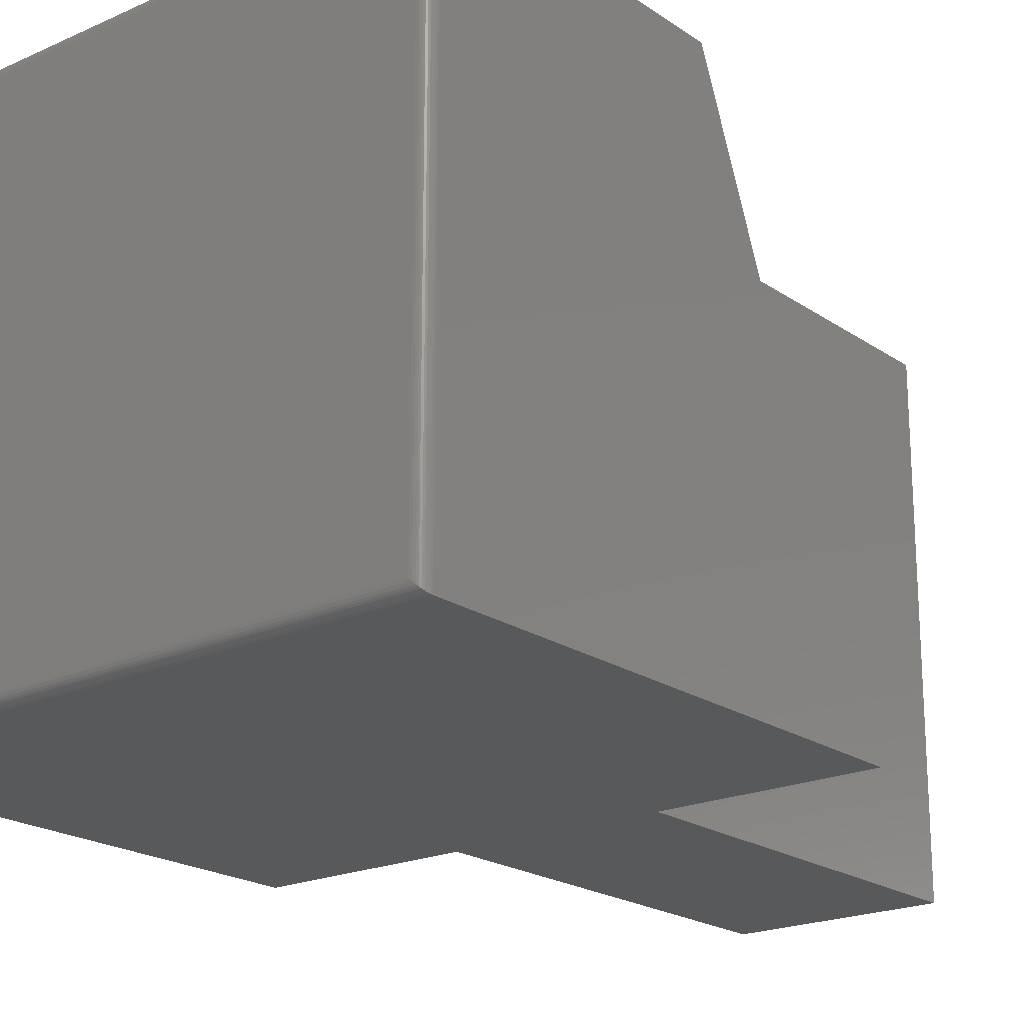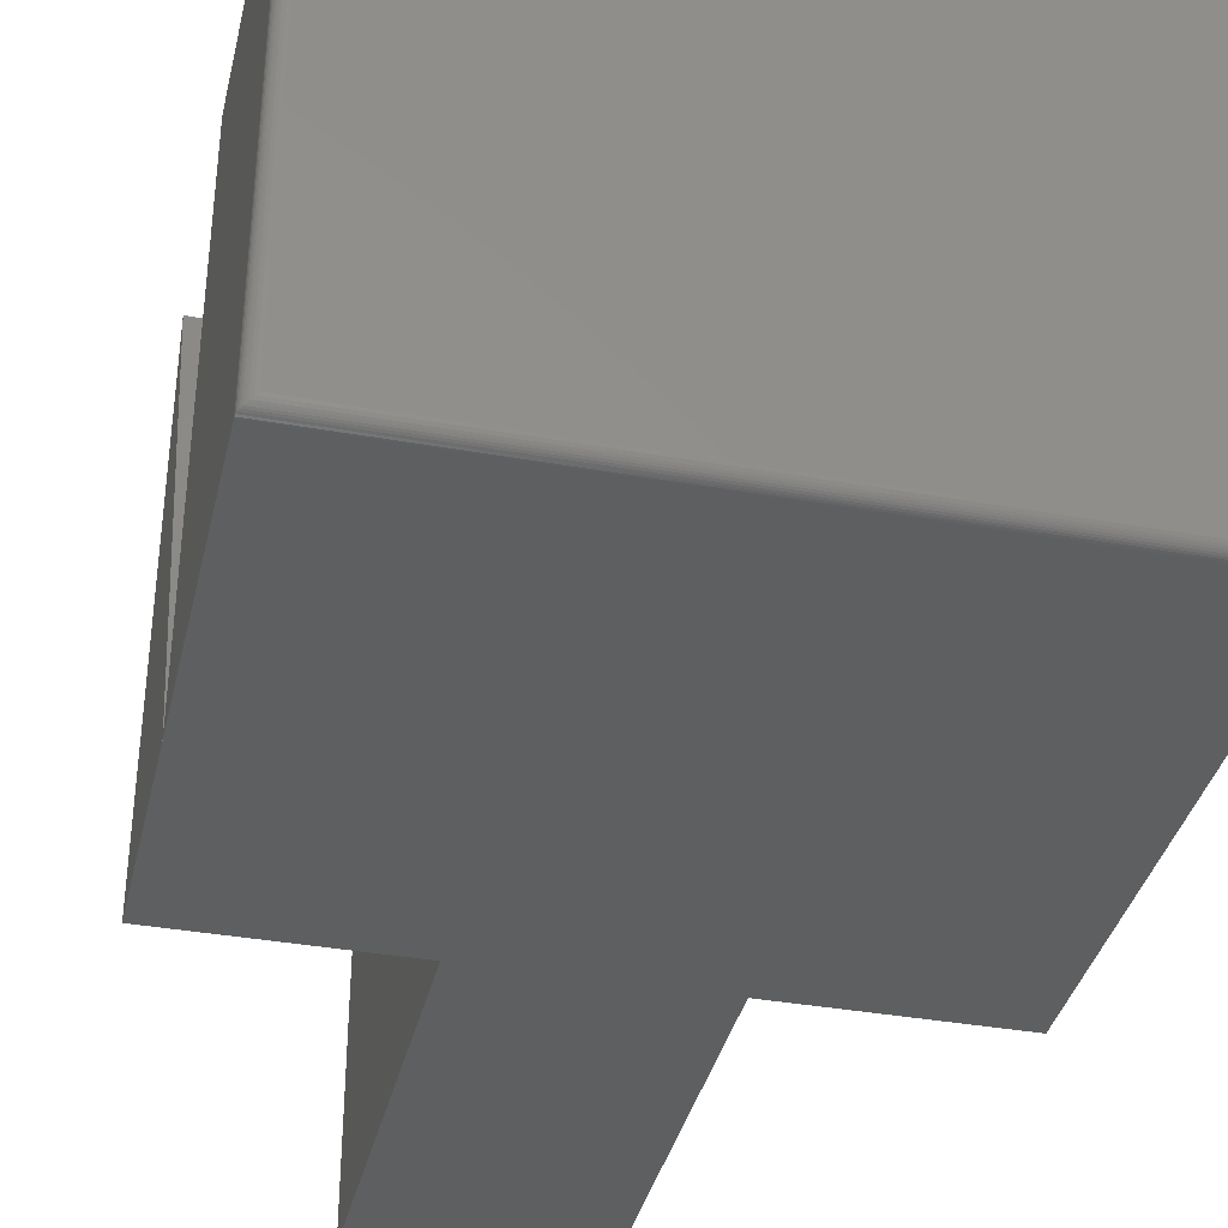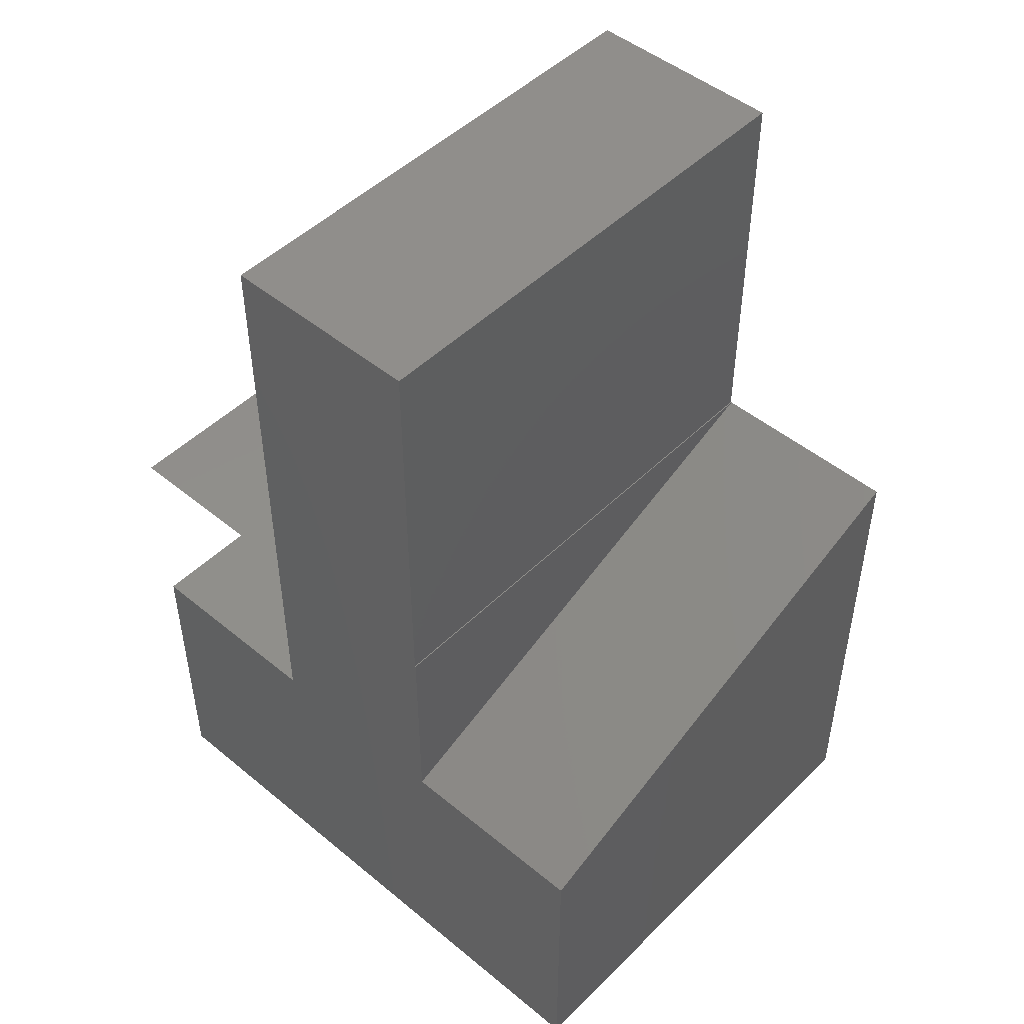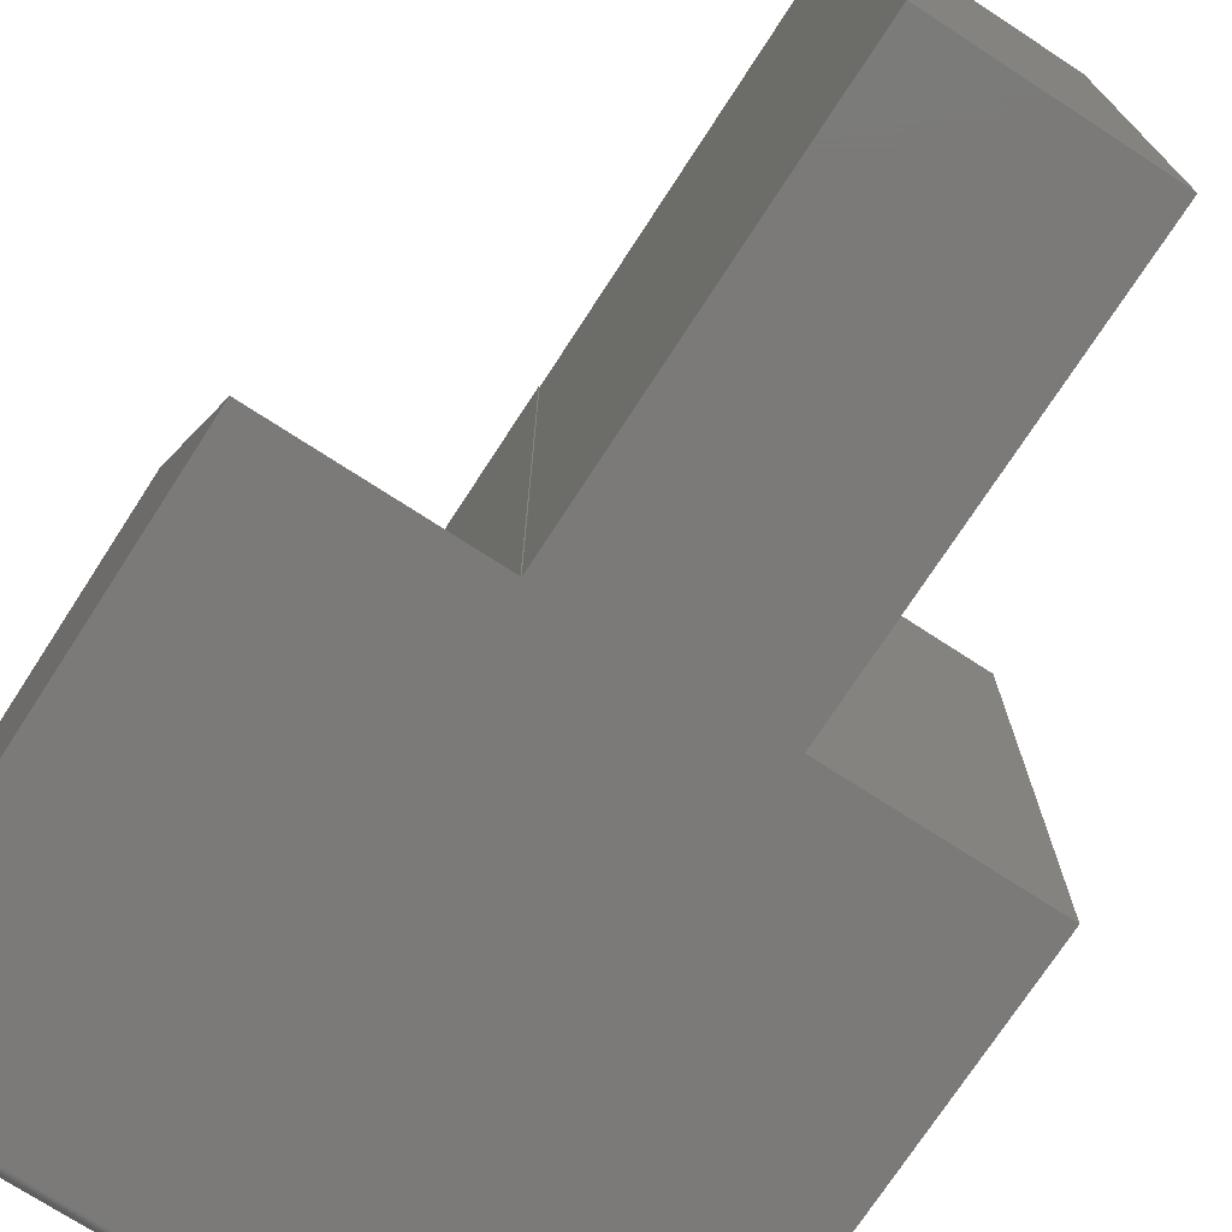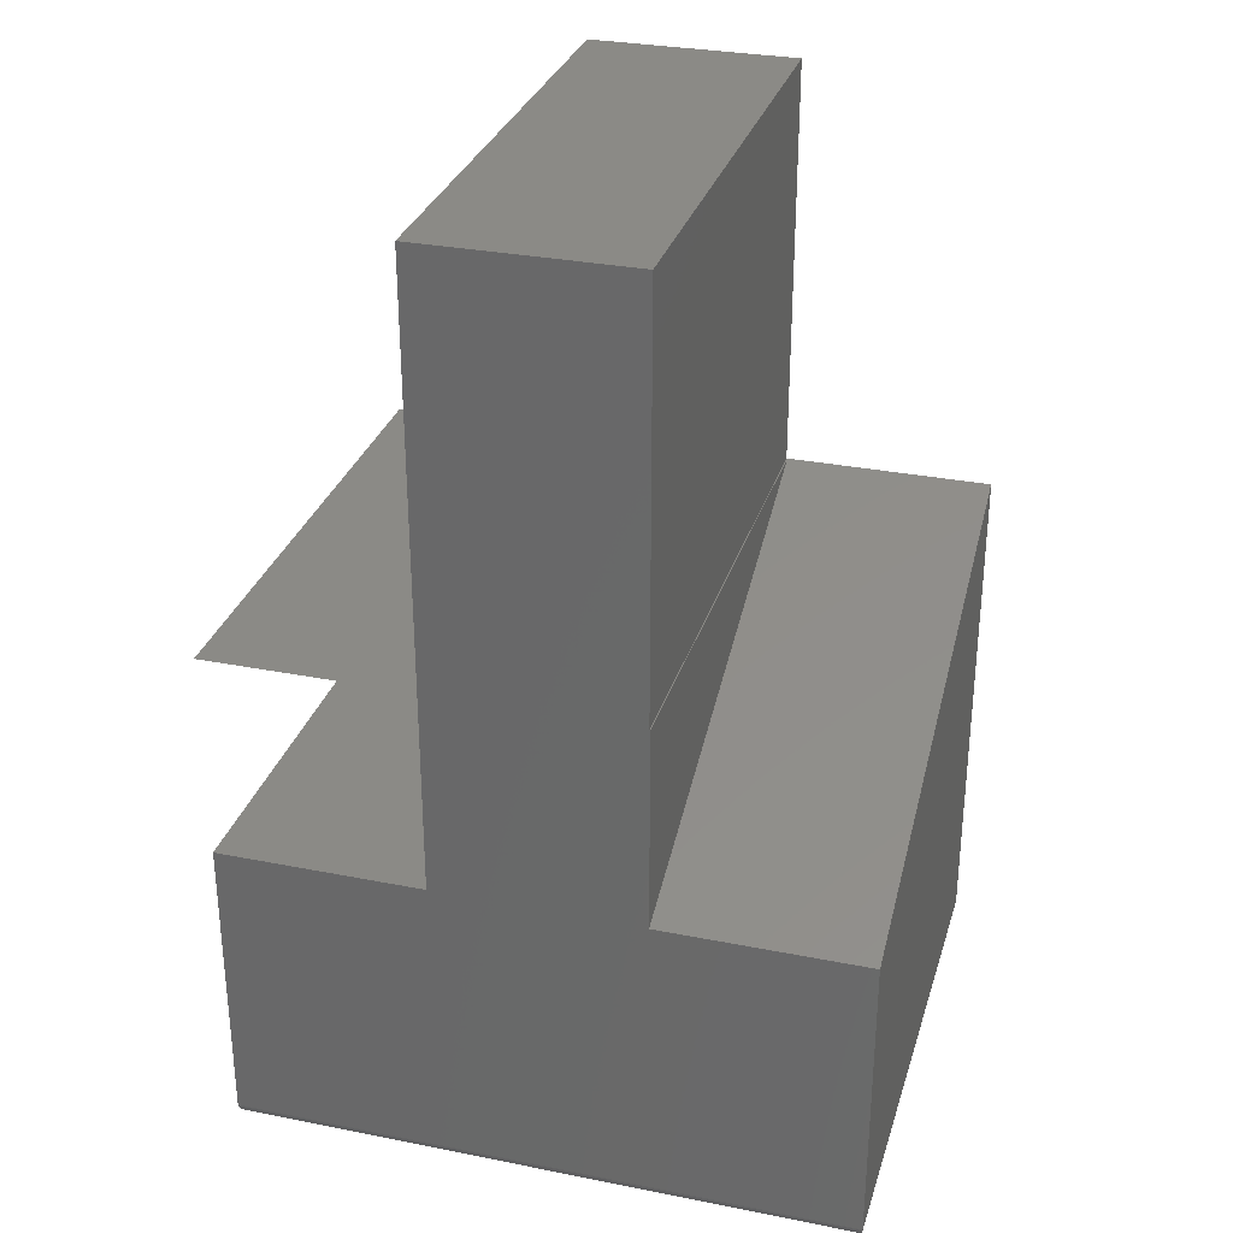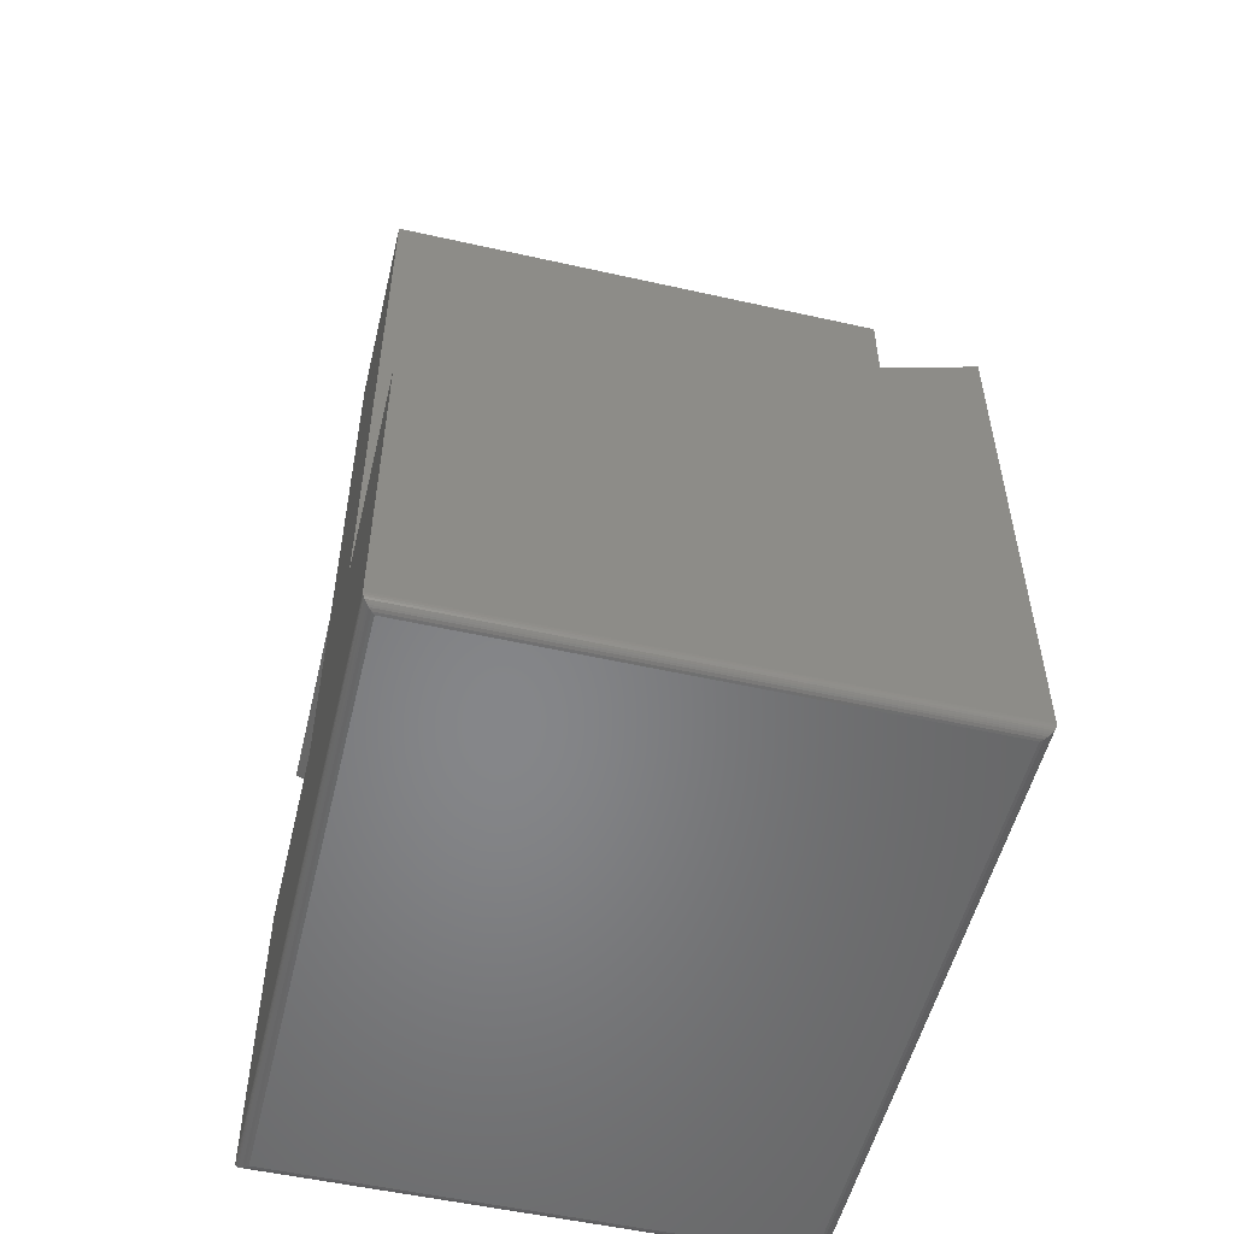
<metadata>
{"format":"stl","ext":"stl","renderer":"f3d","projection":"perspective","resolution":1024,"background":"white","views":[{"elev":-20.5,"azim":39.2,"up":"+Z"},{"elev":-37.1,"azim":-13.0,"up":"+Z"},{"elev":48.3,"azim":42.6,"up":"+Y"},{"elev":-73.5,"azim":147.0,"up":"+Z"},{"elev":30.5,"azim":16.0,"up":"+Y"},{"elev":-53.4,"azim":76.5,"up":"+Y"}]}
</metadata>
<code>
# stl→obj: 59 verts, 114 faces
v 0.2031 -0.1172 0.7266
v 0.4902 -0.1172 0.7266
v 0.2031 0.1732 0
v 0.4902 0.1732 0
v 0.2031 0.1732 0.7266
v 0.2018 0.1732 0.7266
v 0.2018 0.1732 0
v 0.4902 -0.5391 0.7266
v 0.4902 -0.5391 0
v -0.08594 -0.1172 0.7266
v 0.2018 0.75 0.7266
v -0.0866 0.75 0.7266
v -0.08594 0.1734 0.7266
v -0.375 -0.5391 0.7266
v -0.375 -0.1172 0.7266
v -0.375 -0.1172 -5.551e-17
v -0.375 0.1732 0
v -0.0866 0.1732 0
v -0.375 -0.5391 -1.388e-17
v -0.0866 0.75 0
v 0.2018 0.75 0
v -0.3594 -0.5547 0.7109
v 0.4783 -0.5543 0.7146
v -0.363 -0.5543 0.7146
v 0.4746 -0.5547 0.7109
v 0.4818 -0.5529 0.7181
v -0.3666 -0.5529 0.7181
v 0.4839 -0.5516 0.7202
v -0.3687 -0.5516 0.7202
v 0.4858 -0.55 0.7221
v -0.3706 -0.55 0.7221
v 0.4874 -0.548 0.7238
v -0.3722 -0.548 0.7238
v 0.4887 -0.5458 0.725
v 0.4901 -0.541 0.7264
v -0.3749 -0.541 0.7264
v 0.4896 -0.5435 0.7259
v -0.3744 -0.5435 0.7259
v -0.3735 -0.5458 0.725
v -0.3594 -0.5547 0.01562
v -0.363 -0.5543 0.01195
v -0.3666 -0.5529 0.008436
v -0.3687 -0.5516 0.006313
v -0.3706 -0.55 0.004419
v -0.3722 -0.548 0.002811
v -0.3749 -0.541 0.0001198
v -0.3744 -0.5435 0.0006303
v -0.3735 -0.5458 0.001535
v -0.375 0.1732 0.7266
v -0.08594 -0.1172 -5.551e-17
v 0.4746 -0.5547 0.01562
v 0.4783 -0.5543 0.01195
v 0.4874 -0.548 0.002811
v 0.4858 -0.55 0.004419
v 0.4839 -0.5516 0.006313
v 0.4818 -0.5529 0.008436
v 0.4901 -0.541 0.0001198
v 0.4896 -0.5435 0.0006303
v 0.4887 -0.5458 0.001535
f 1 2 3
f 3 2 4
f 5 3 6
f 6 3 7
f 8 9 2
f 2 9 4
f 5 10 1
f 6 11 12
f 6 12 13
f 6 13 10
f 6 10 5
f 14 8 2
f 14 2 1
f 14 1 10
f 14 10 15
f 16 17 18
f 16 18 7
f 16 7 3
f 16 3 4
f 16 4 9
f 16 9 19
f 18 20 7
f 7 20 21
f 1 3 5
f 15 16 14
f 14 16 19
f 22 23 24
f 22 25 23
f 24 23 26
f 24 26 27
f 27 26 28
f 27 28 29
f 29 28 30
f 29 30 31
f 31 30 32
f 31 32 33
f 33 32 34
f 8 14 35
f 35 14 36
f 35 36 37
f 37 36 38
f 37 38 34
f 34 38 39
f 34 39 33
f 40 24 41
f 40 22 24
f 41 24 27
f 41 27 42
f 42 27 29
f 42 29 43
f 43 29 31
f 43 31 44
f 44 31 33
f 44 33 45
f 45 33 39
f 14 19 36
f 36 19 46
f 36 46 38
f 38 46 47
f 38 47 39
f 39 47 48
f 39 48 45
f 49 17 16
f 13 18 49
f 49 18 17
f 20 18 12
f 12 18 13
f 10 13 50
f 15 10 16
f 16 10 50
f 16 50 49
f 49 50 13
f 22 40 25
f 25 40 51
f 51 41 52
f 51 40 41
f 48 53 45
f 45 53 54
f 45 54 44
f 44 54 55
f 44 55 43
f 43 55 56
f 43 56 42
f 42 56 52
f 42 52 41
f 19 9 46
f 46 9 57
f 46 57 47
f 47 57 58
f 47 58 48
f 48 58 59
f 48 59 53
f 25 52 23
f 25 51 52
f 59 32 53
f 53 32 30
f 53 30 54
f 54 30 28
f 54 28 55
f 55 28 26
f 55 26 56
f 56 26 23
f 56 23 52
f 9 8 57
f 57 8 35
f 57 35 58
f 58 35 37
f 58 37 59
f 59 37 34
f 59 34 32
f 21 20 11
f 11 20 12
f 7 21 6
f 6 21 11

</code>
